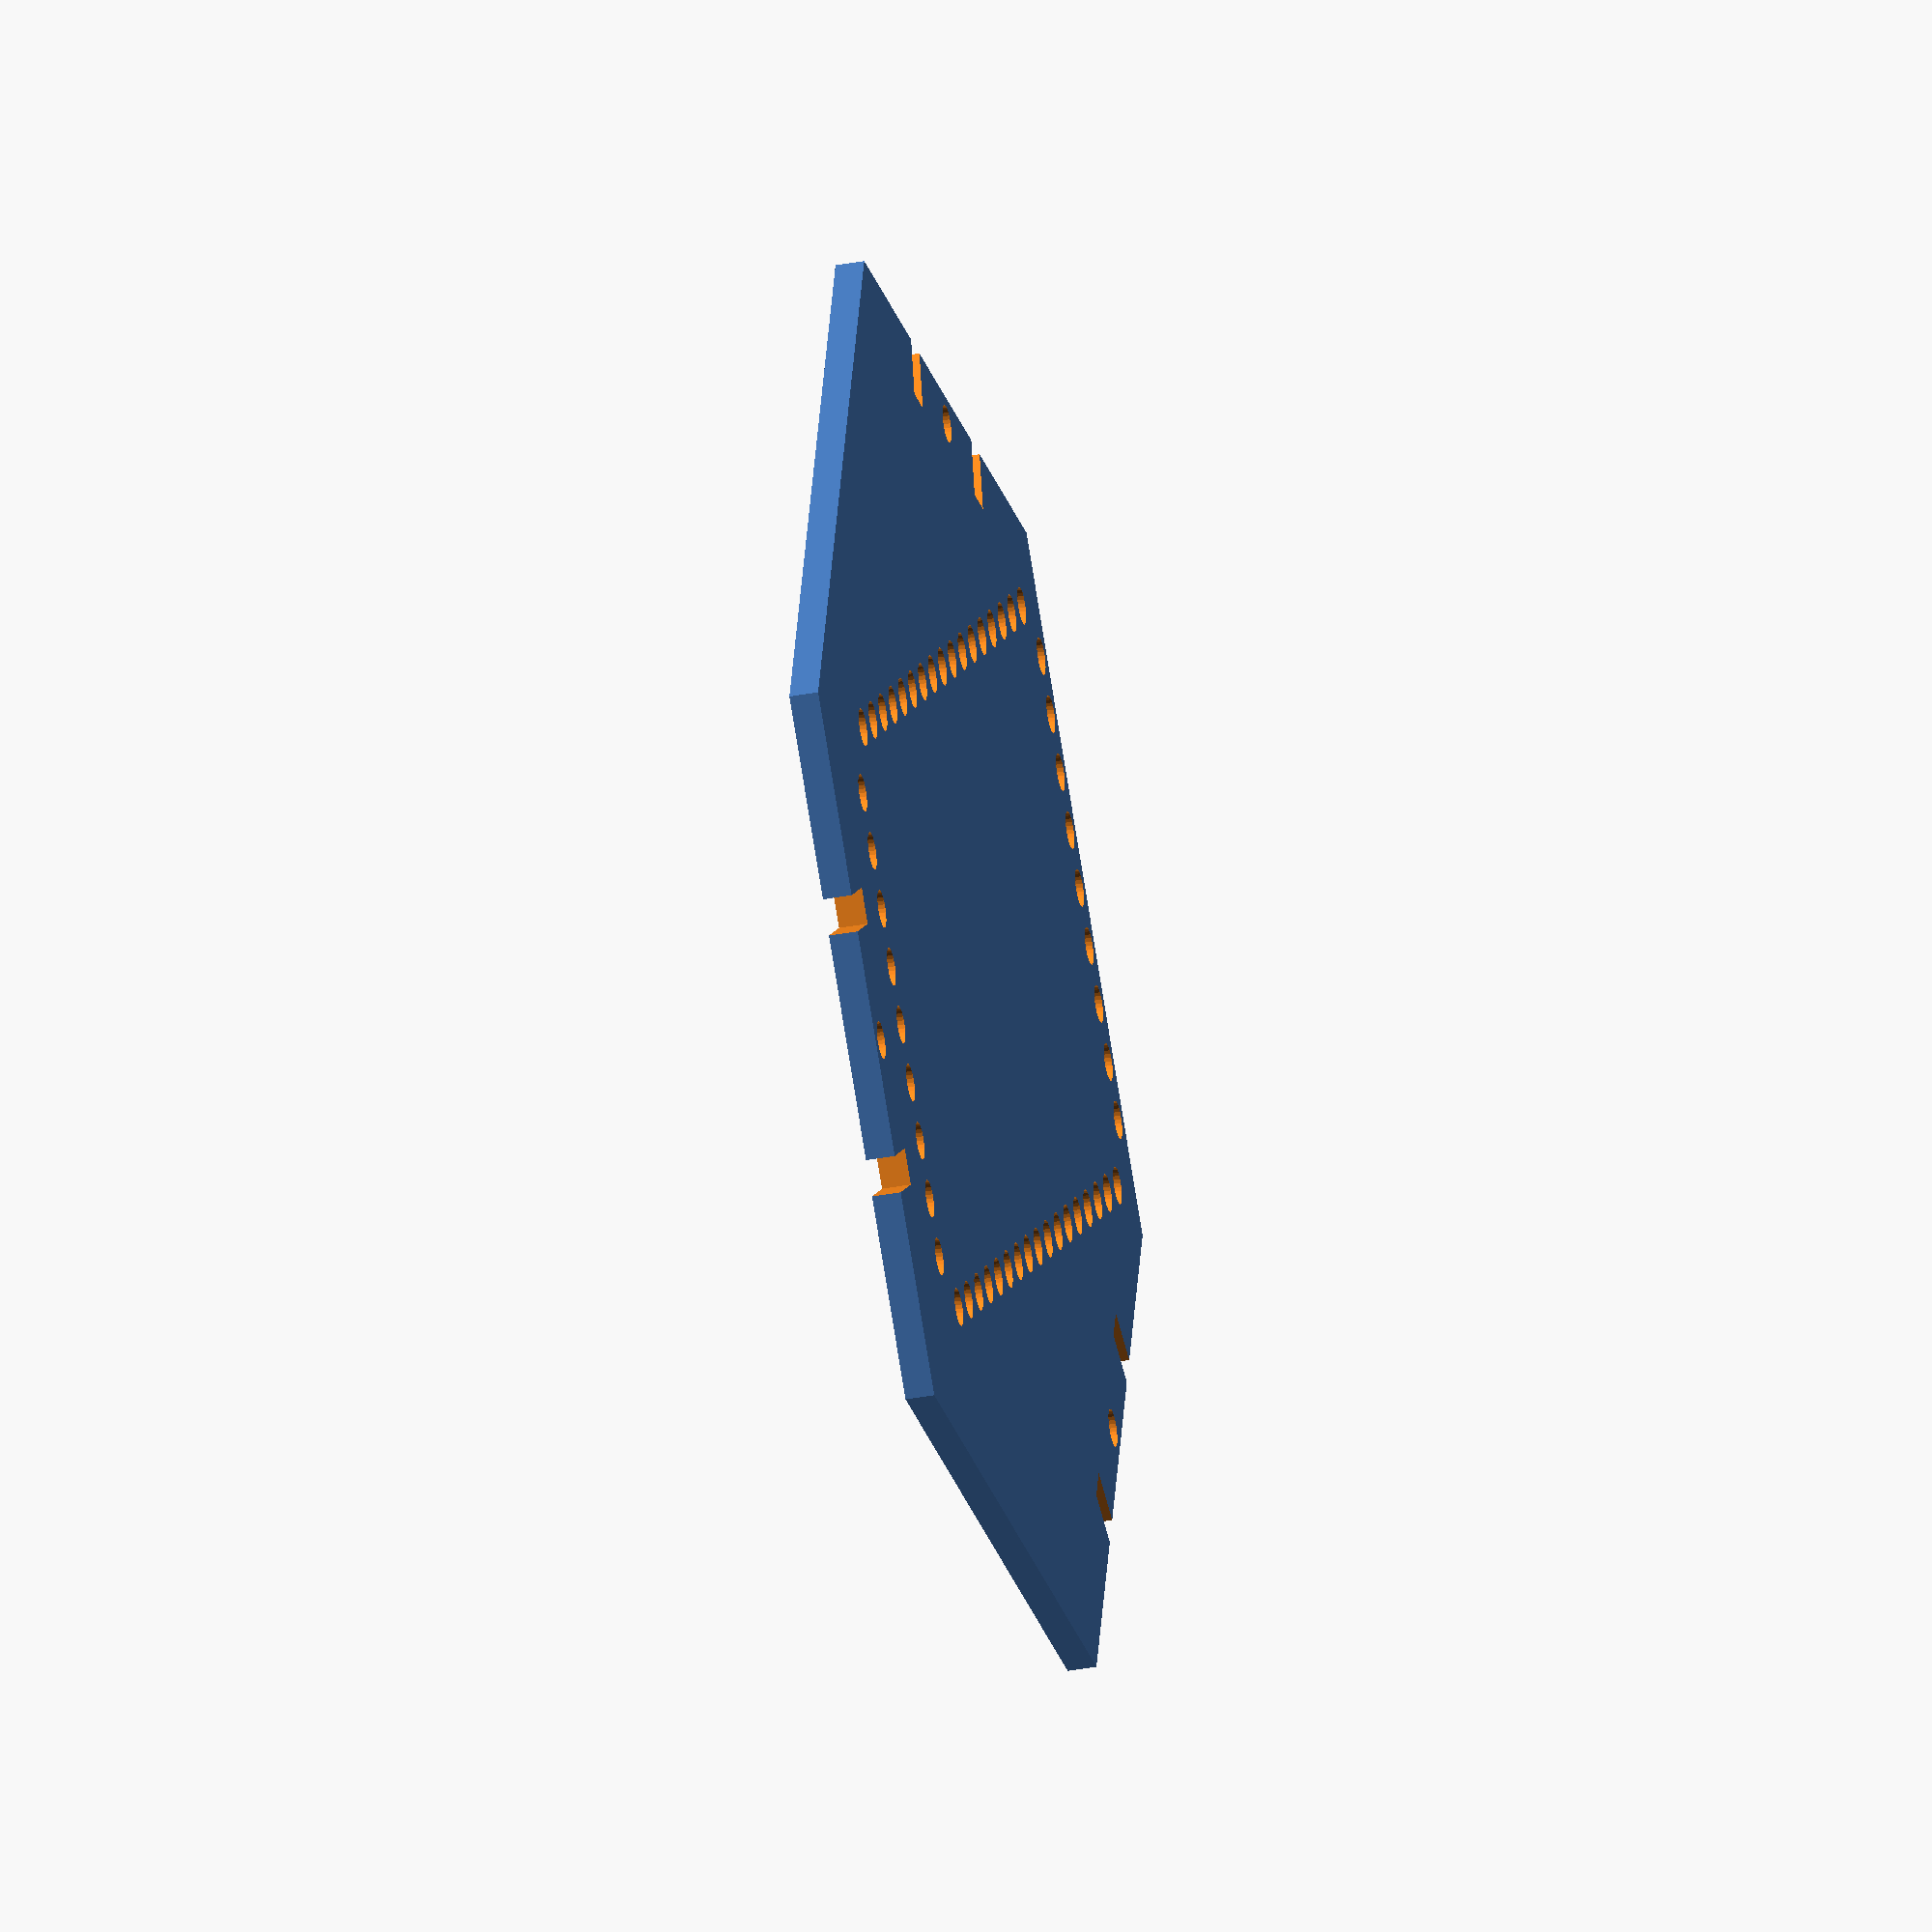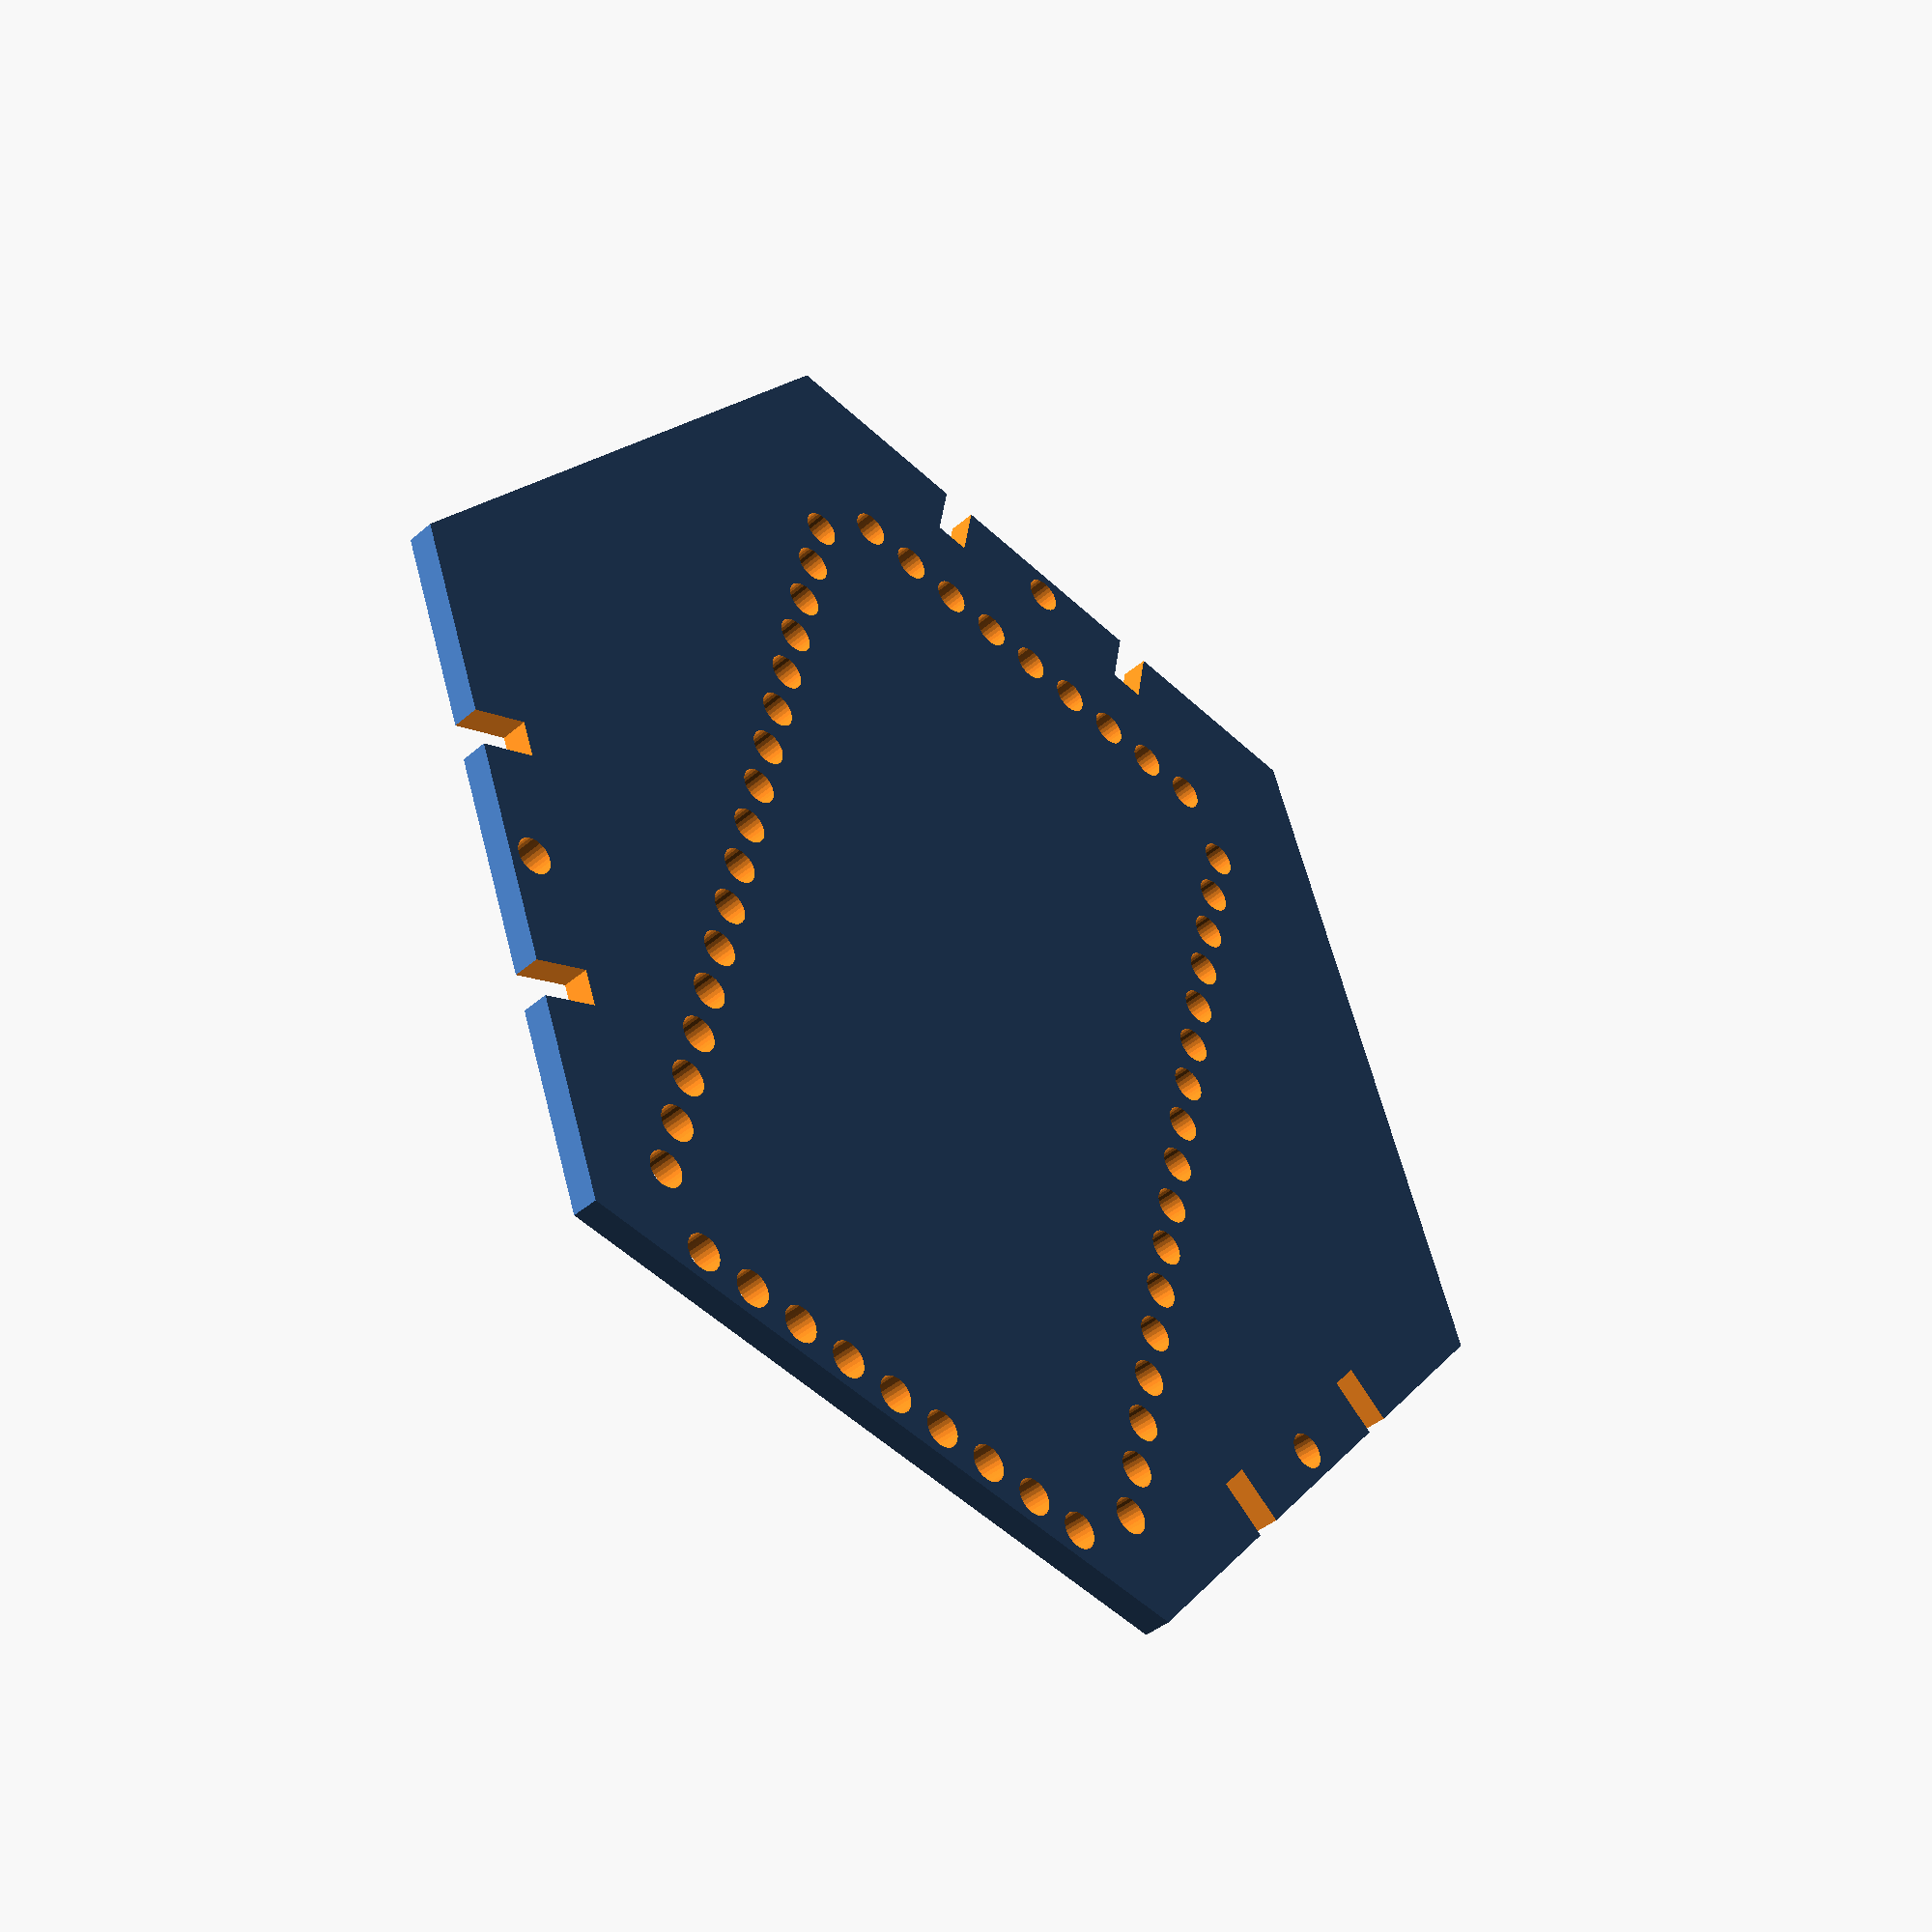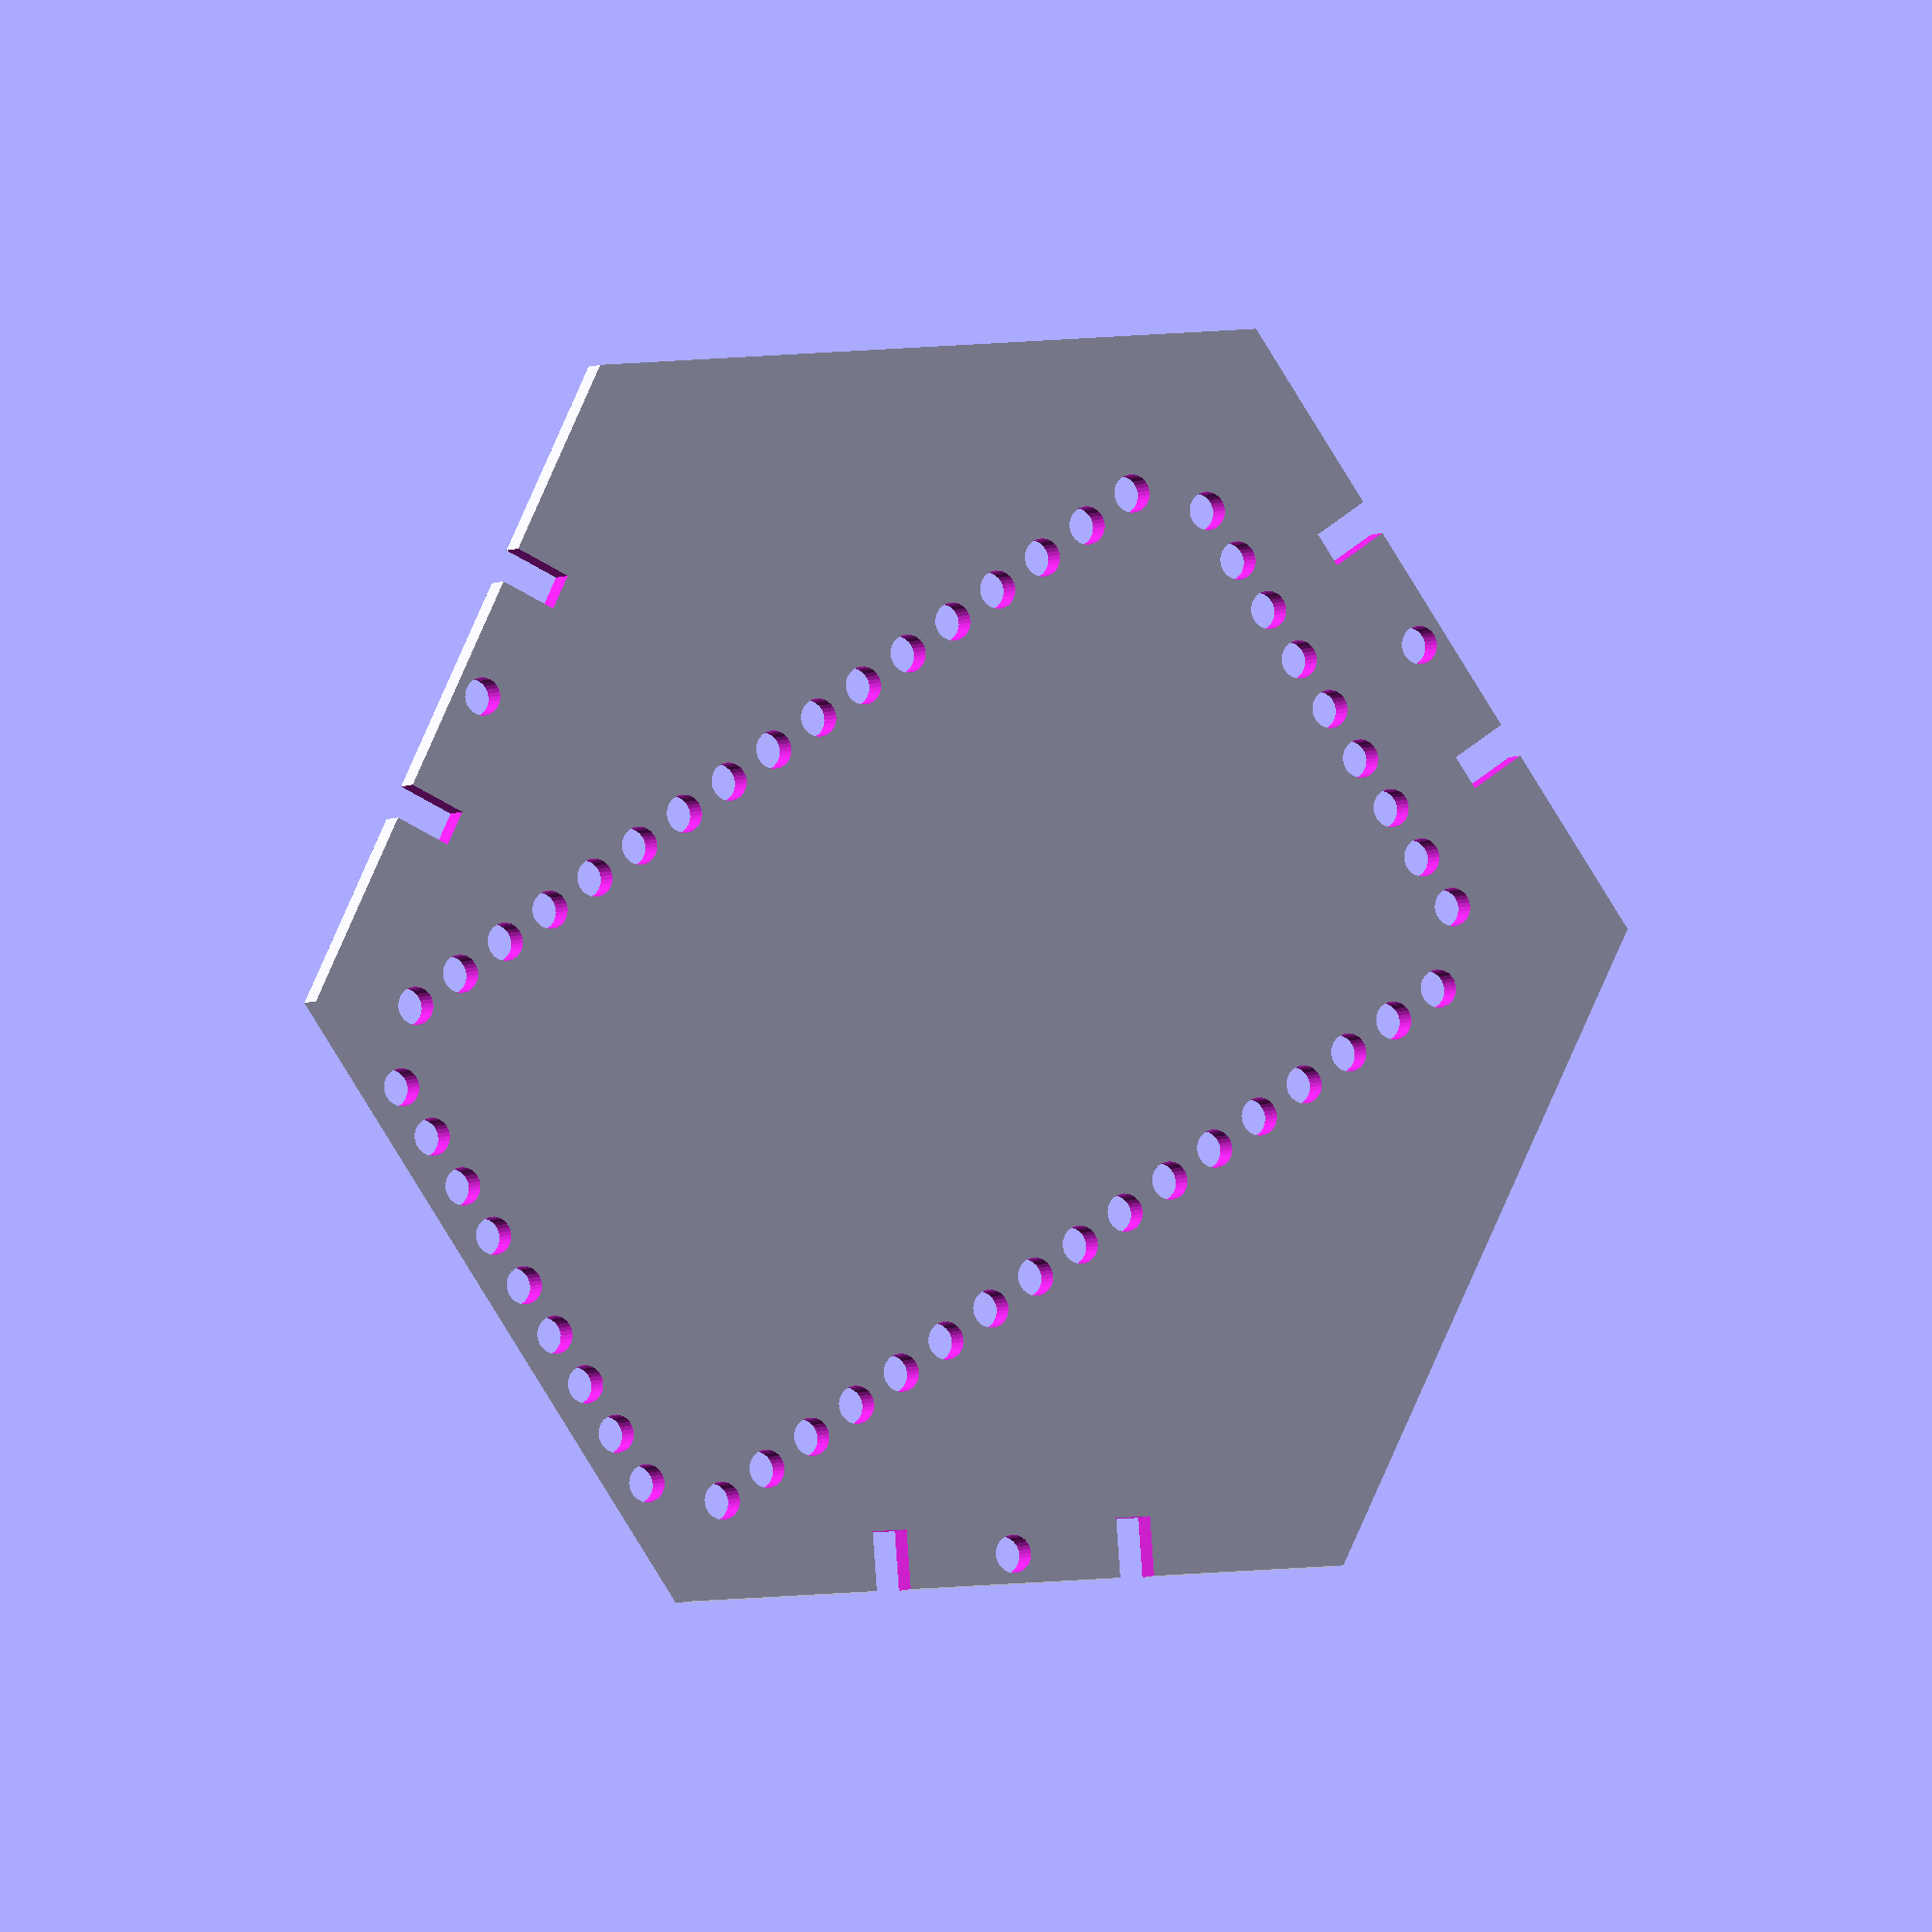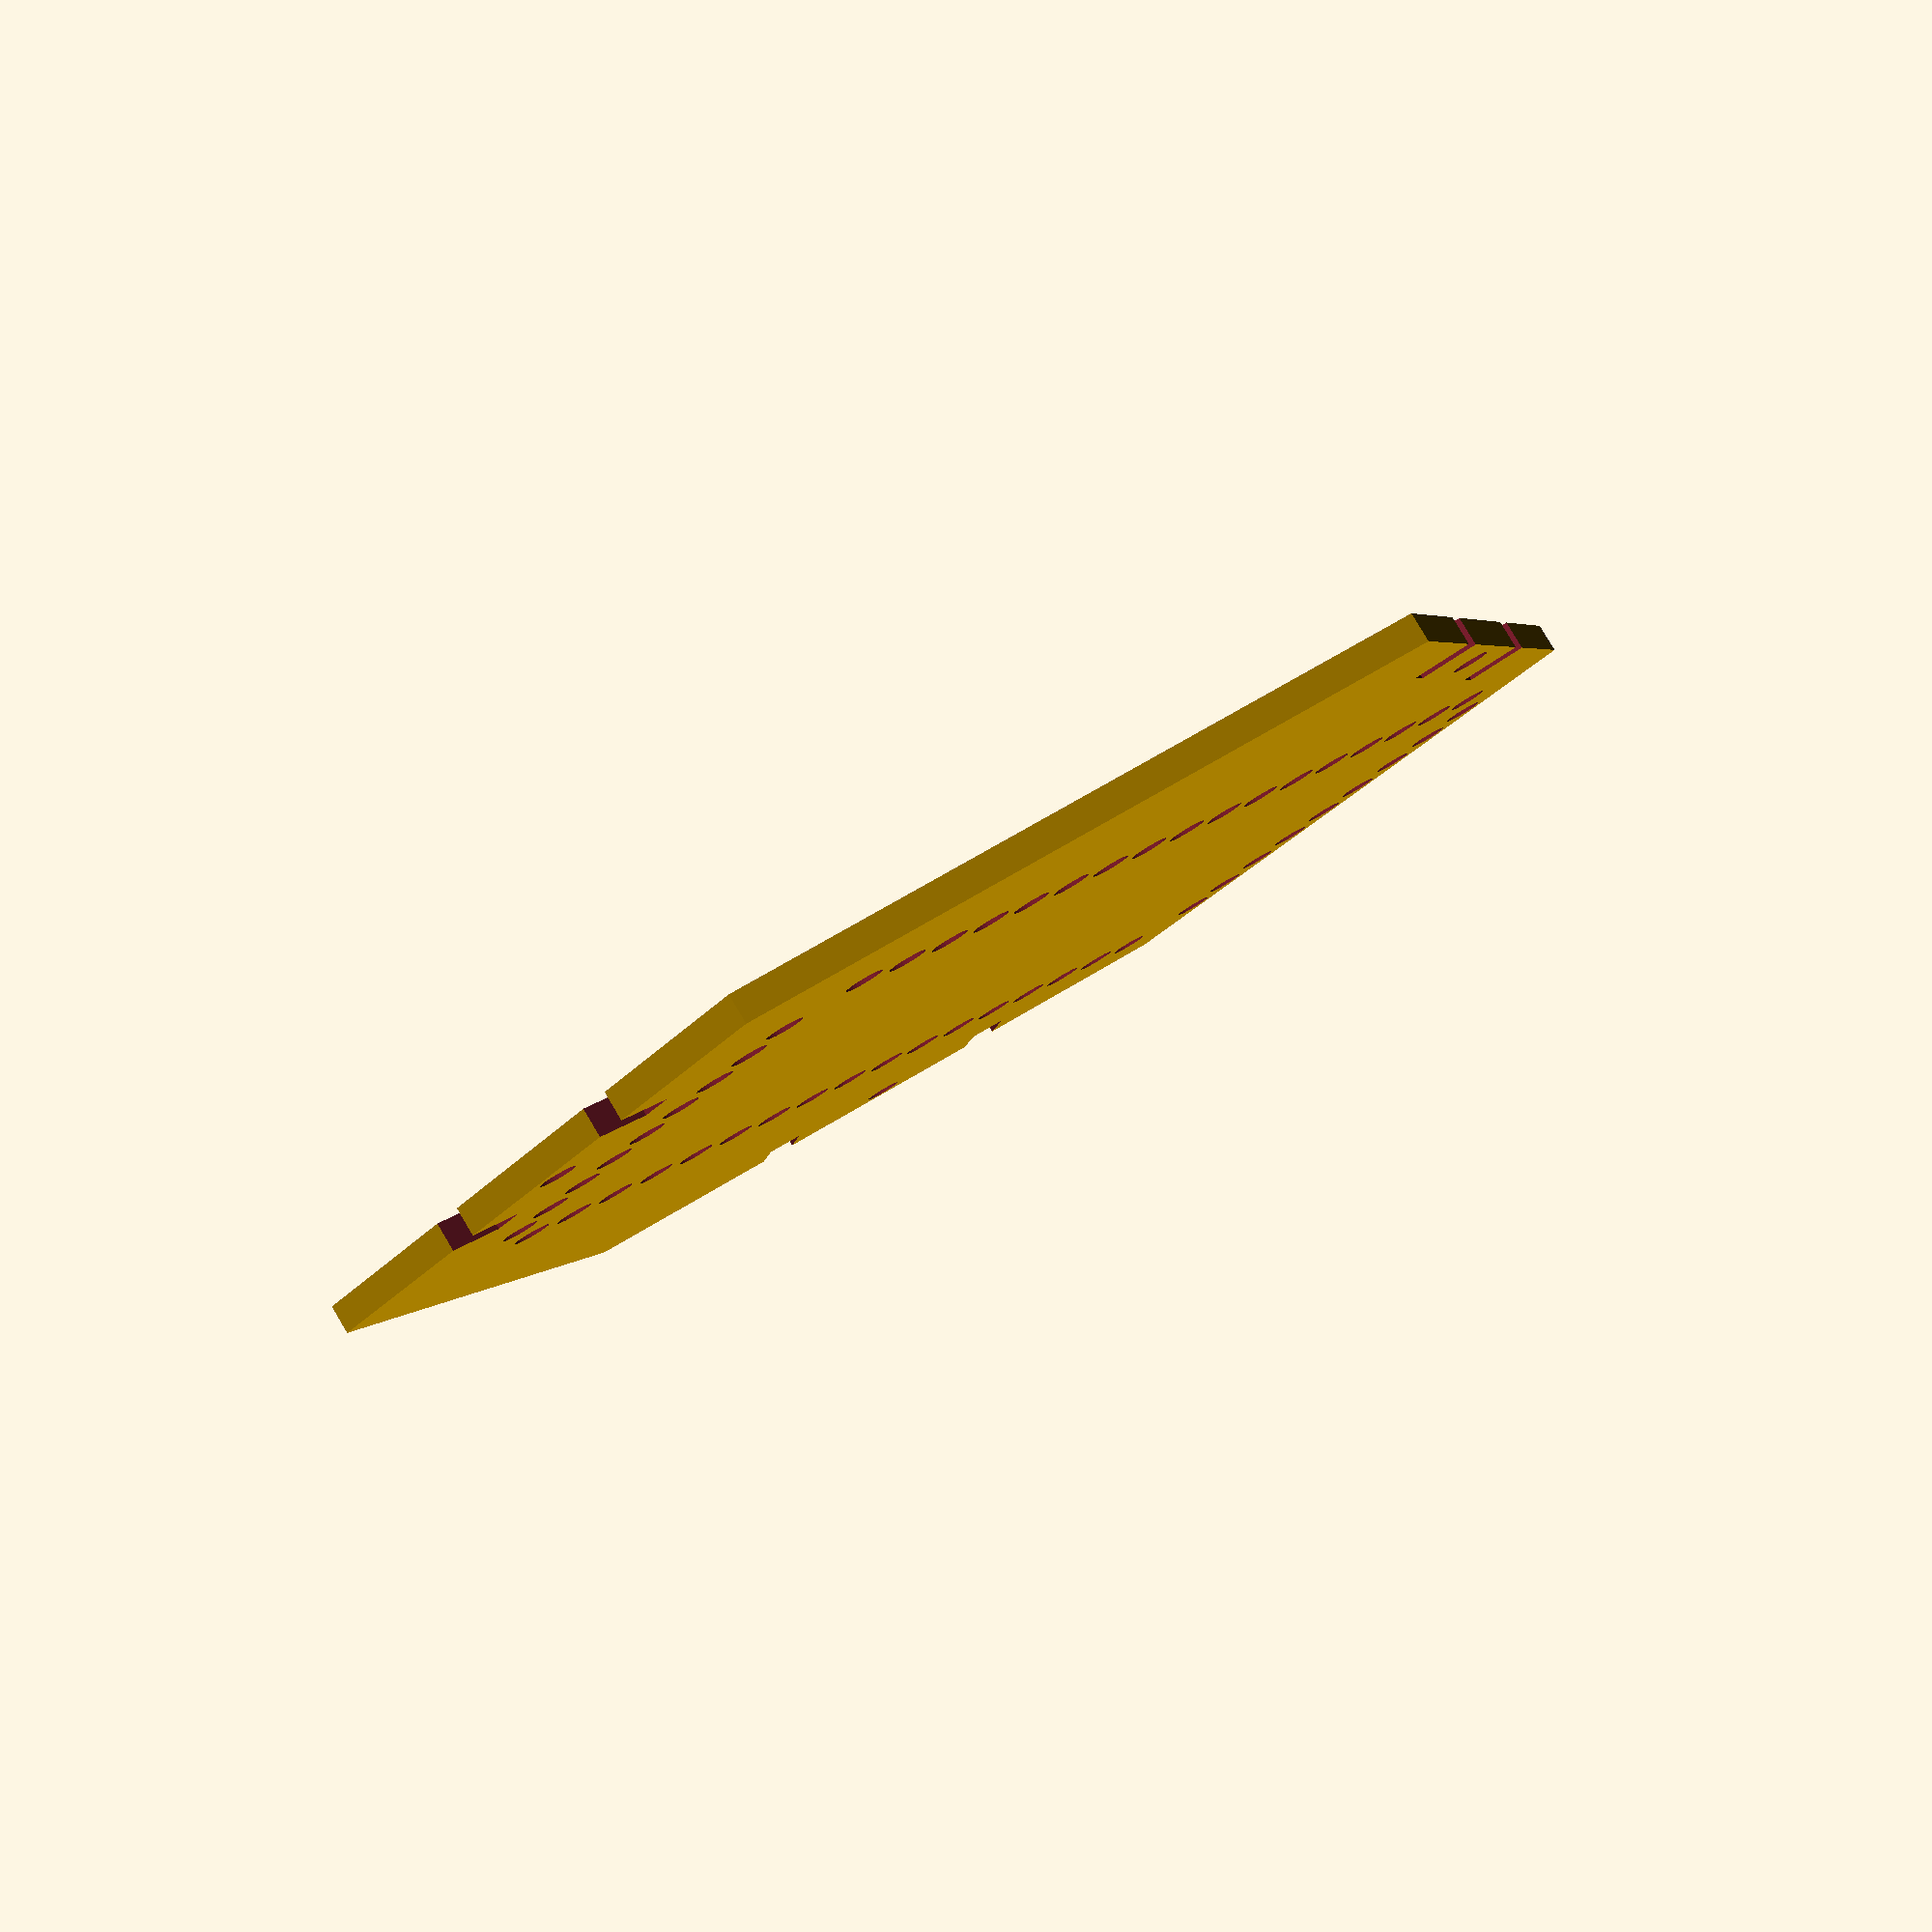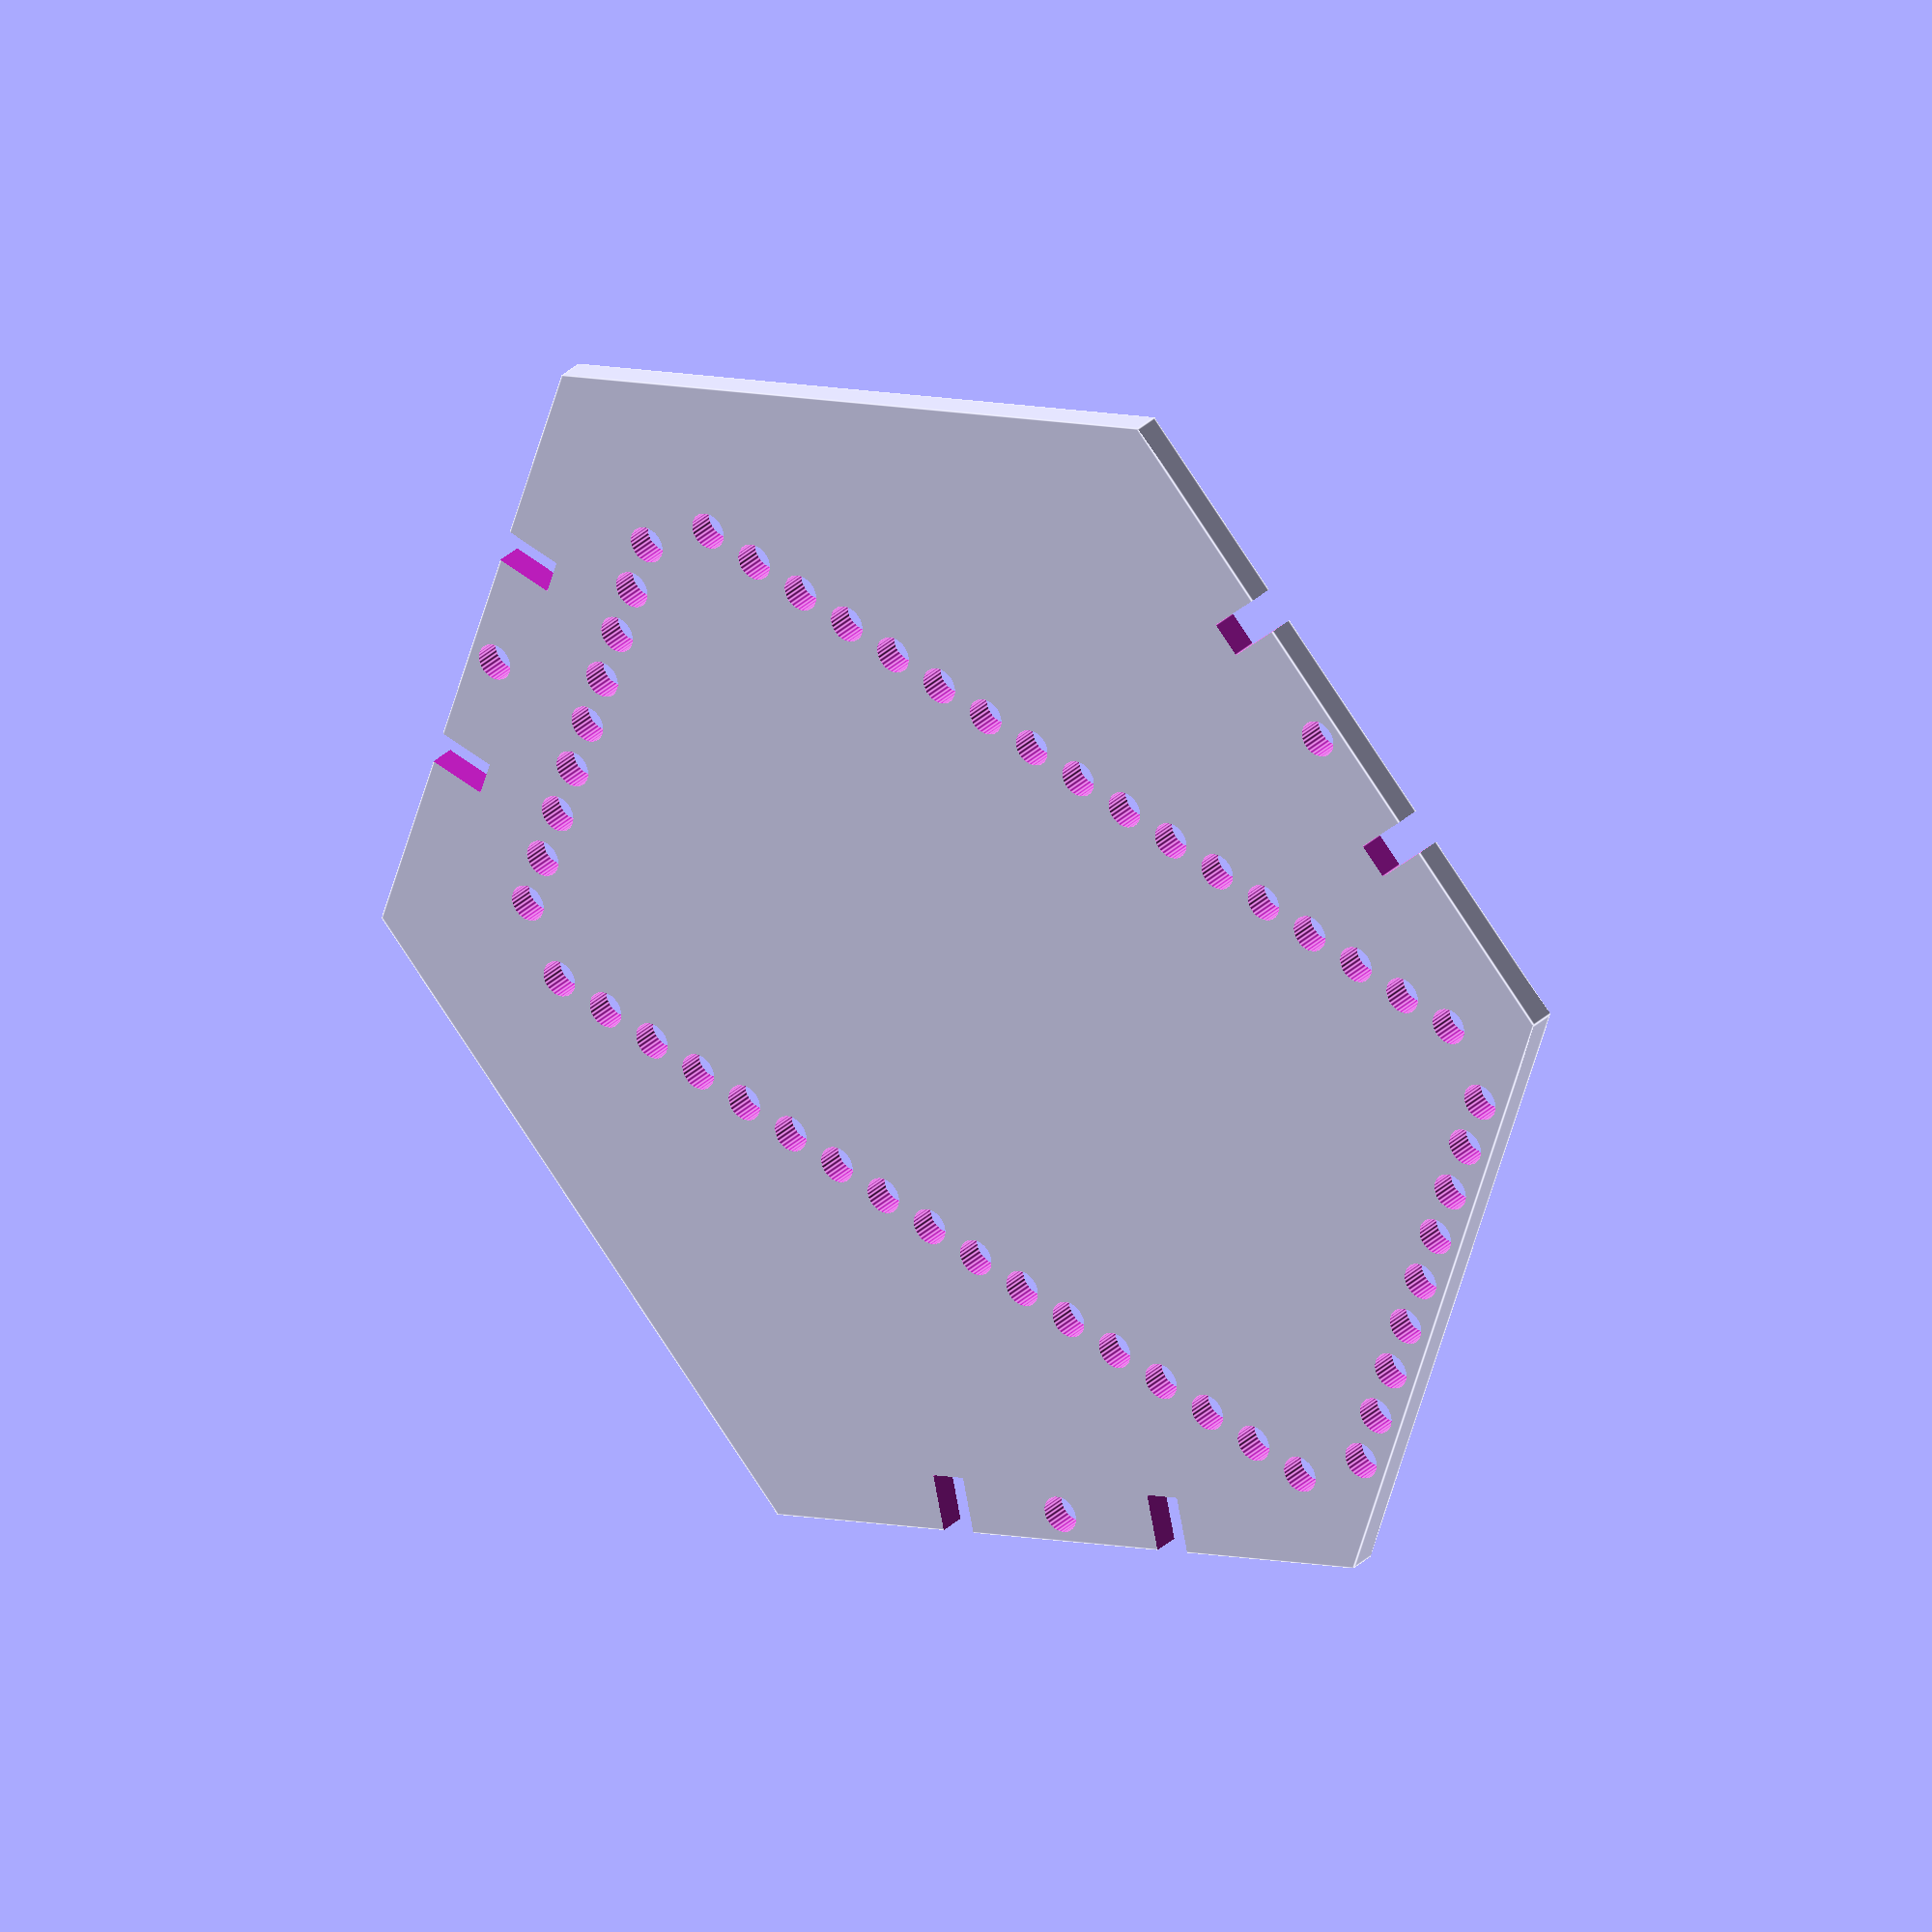
<openscad>
// Description: "Tapster Base Plate"
// Project home: http://tapsterbot.com

beam_width    = 8;
hole_diameter = 5.2;
hole_radius   = hole_diameter / 2;

module beam(number_of_holes) {
    beam_length = number_of_holes * 8;
    for (x=[beam_width/2 : beam_width*1 : beam_length]) {
        translate([x-4,beam_width/2-4,-2])
        cylinder(r=hole_radius, h=12, $fn=30);
    }
}

module joint(){
    translate([-20.5,-85,-4])
    cube([5,9.1,12]);

    translate([15.5,-85,-4])
    cube([5,9.1,12]);

    translate([0,-beam_width*10,-10])
    cylinder(r=hole_radius, h=25, $fn=30);
}

// Uncomment 'projection' to create 2D (DXF-able) version
//projection(cut=true, center=true) {
difference(){
    cylinder(r=beam_width*12+1, h=4, $fn=6);
    //cylinder(r=beam_width*11+2, h=4, $fn=30);

    joint();
	
    rotate(120)
    joint();

    rotate(240)
    joint();

    box();
}
//}

module box(){
    translate([-beam_width*4,-beam_width*8,-2])
    beam(9);

    translate([-beam_width*4,beam_width*10,-2])
    beam(9);

    rotate(90)
    translate([-beam_width*7,beam_width*5,-2])
    beam(17);

    rotate(90)
    translate([-beam_width*7,-beam_width*5,-2])
    beam(17);
}

</openscad>
<views>
elev=217.3 azim=226.0 roll=256.5 proj=o view=solid
elev=40.6 azim=189.9 roll=316.7 proj=p view=solid
elev=183.8 azim=304.4 roll=23.3 proj=o view=solid
elev=276.7 azim=228.6 roll=149.2 proj=p view=solid
elev=331.9 azim=107.8 roll=34.6 proj=o view=edges
</views>
